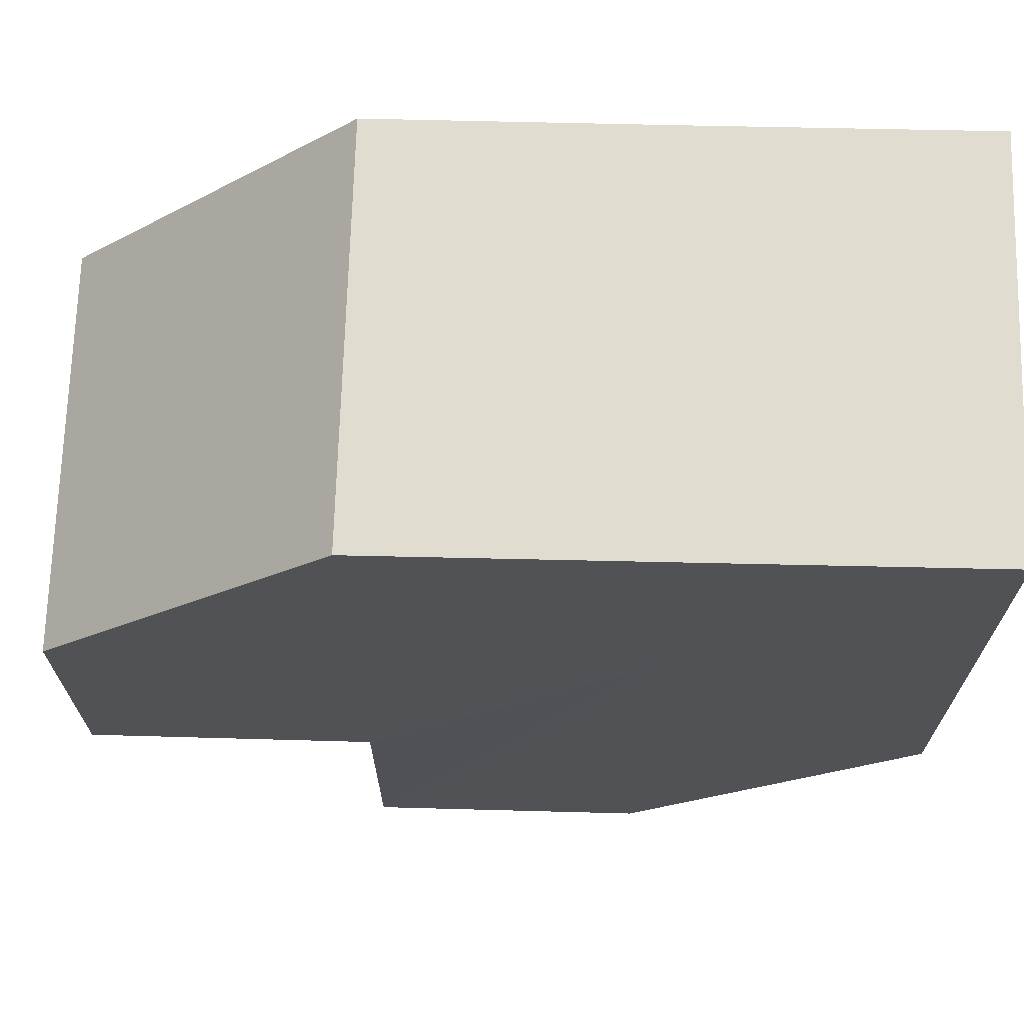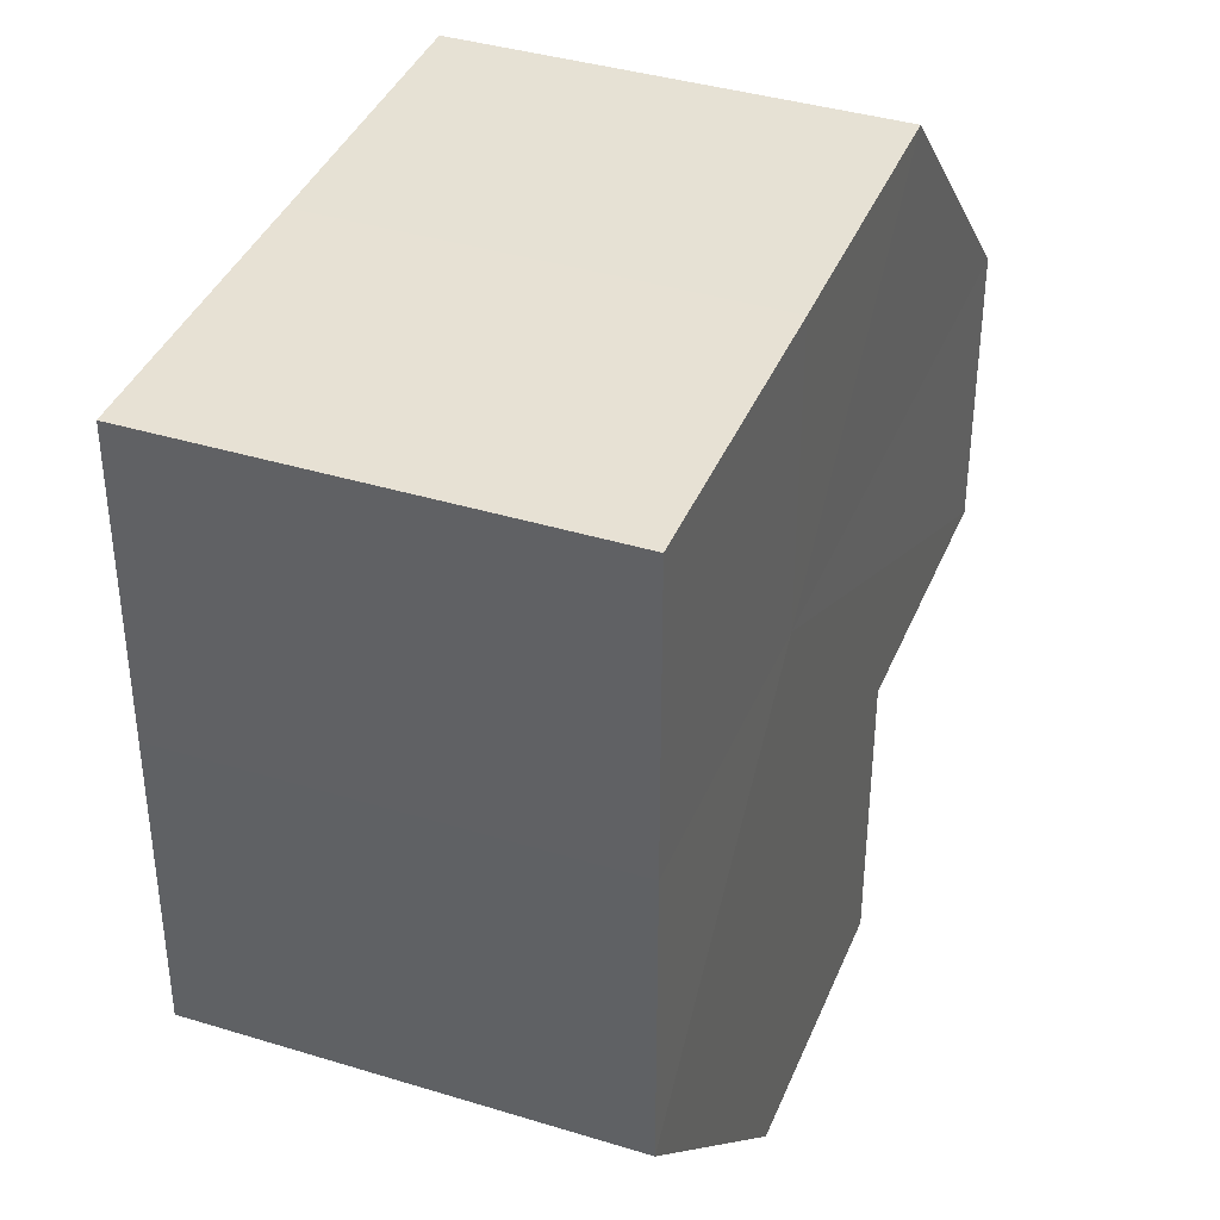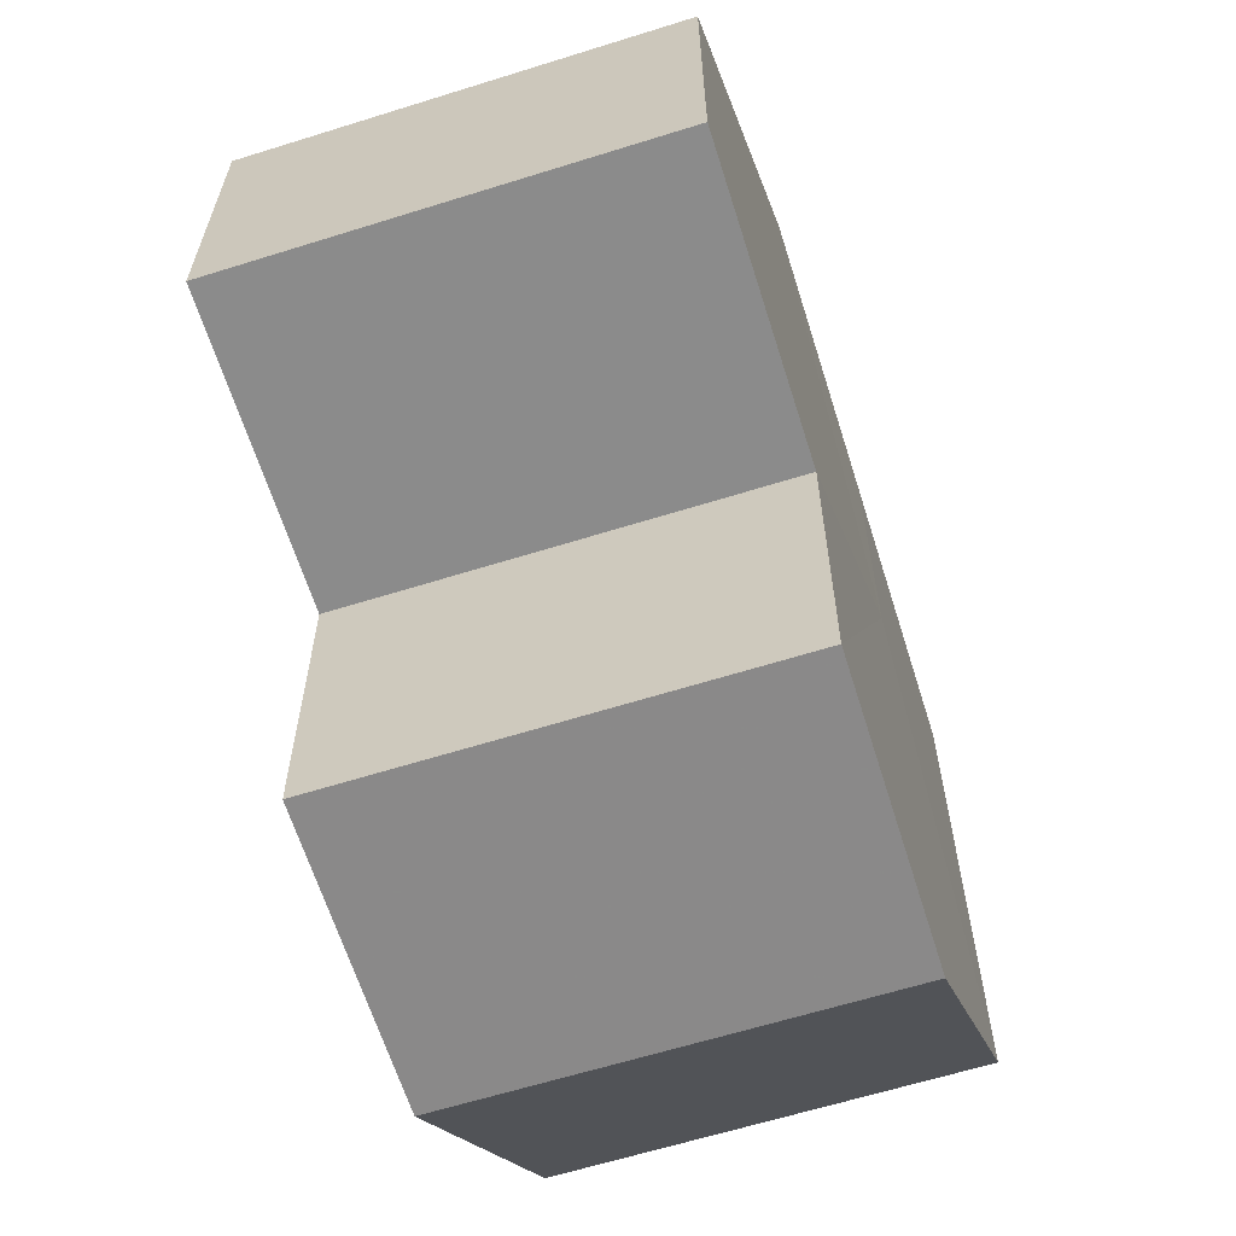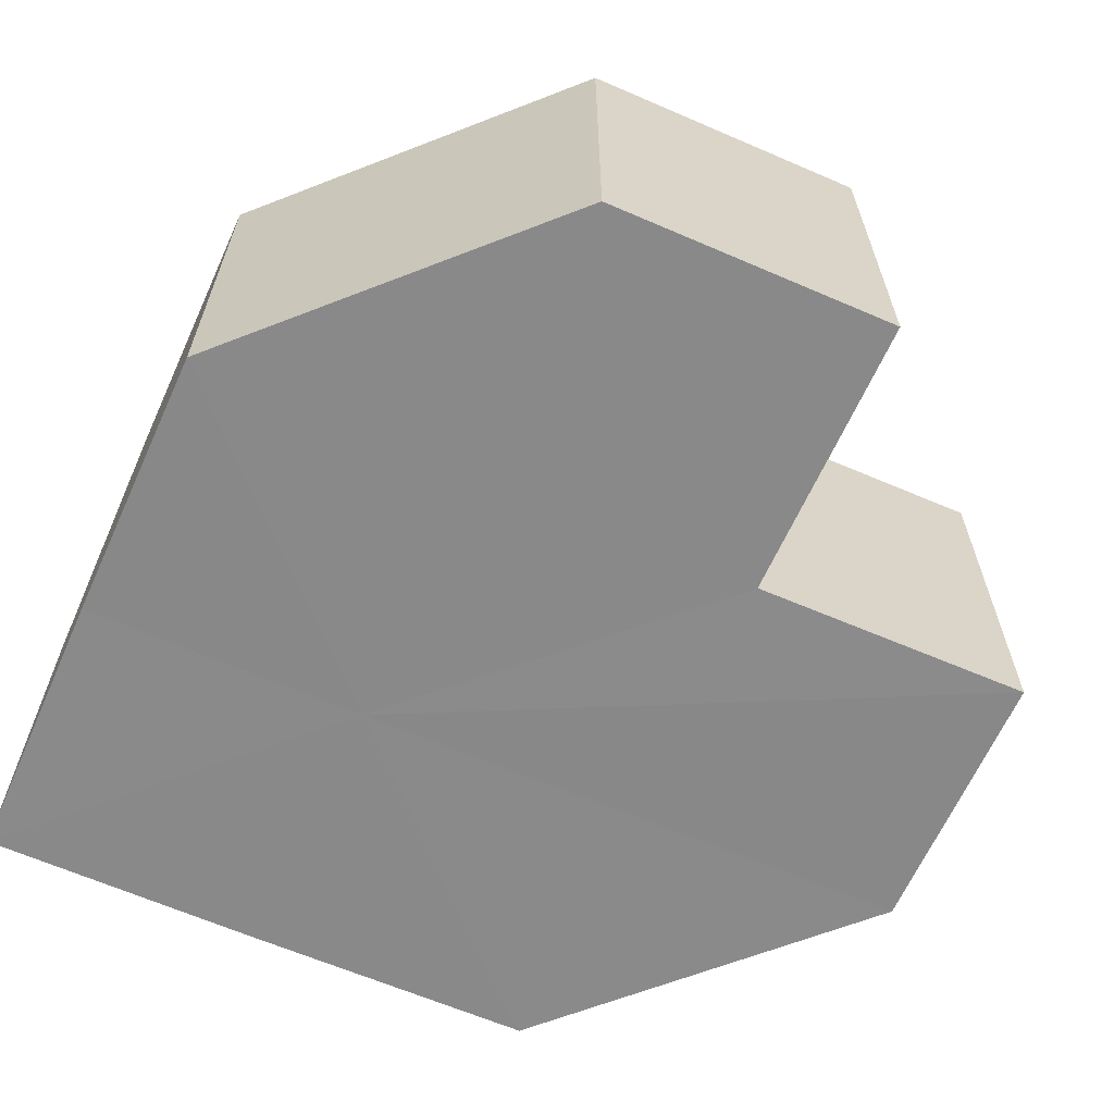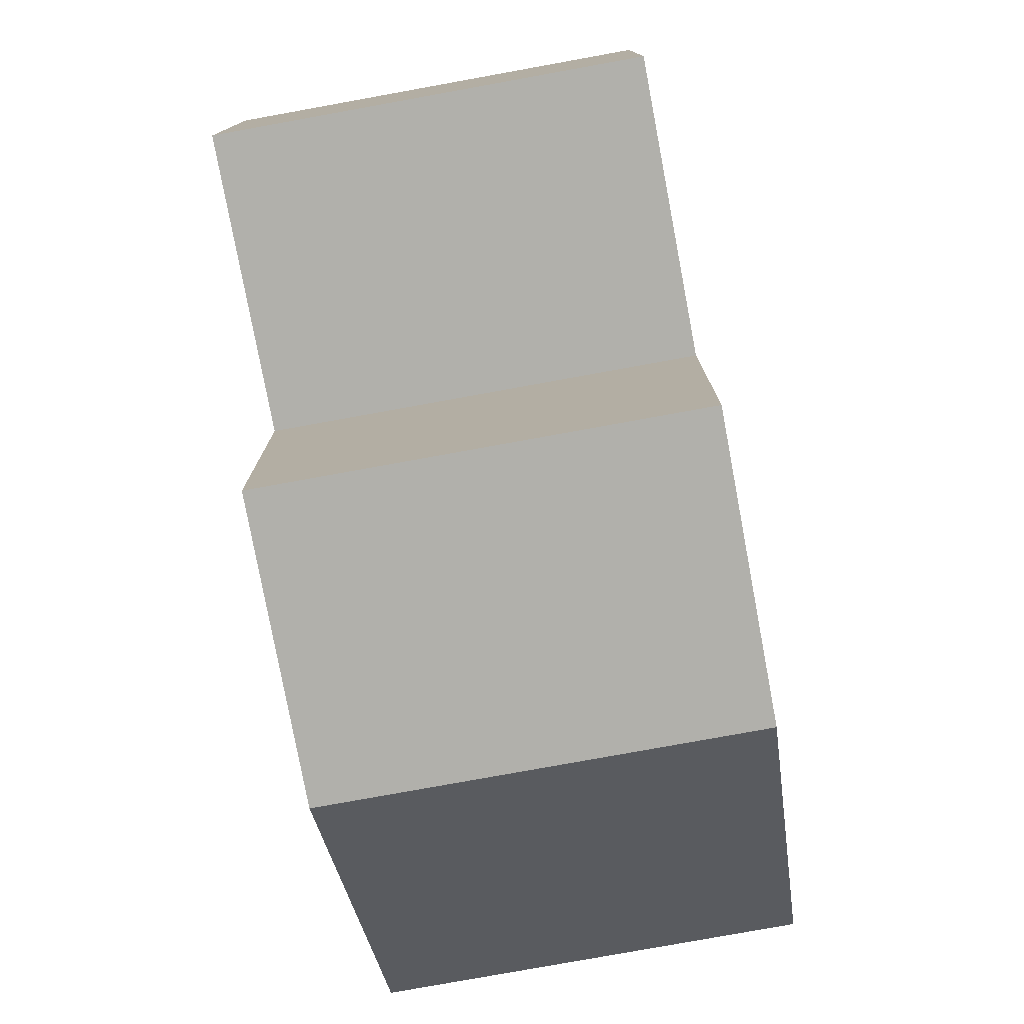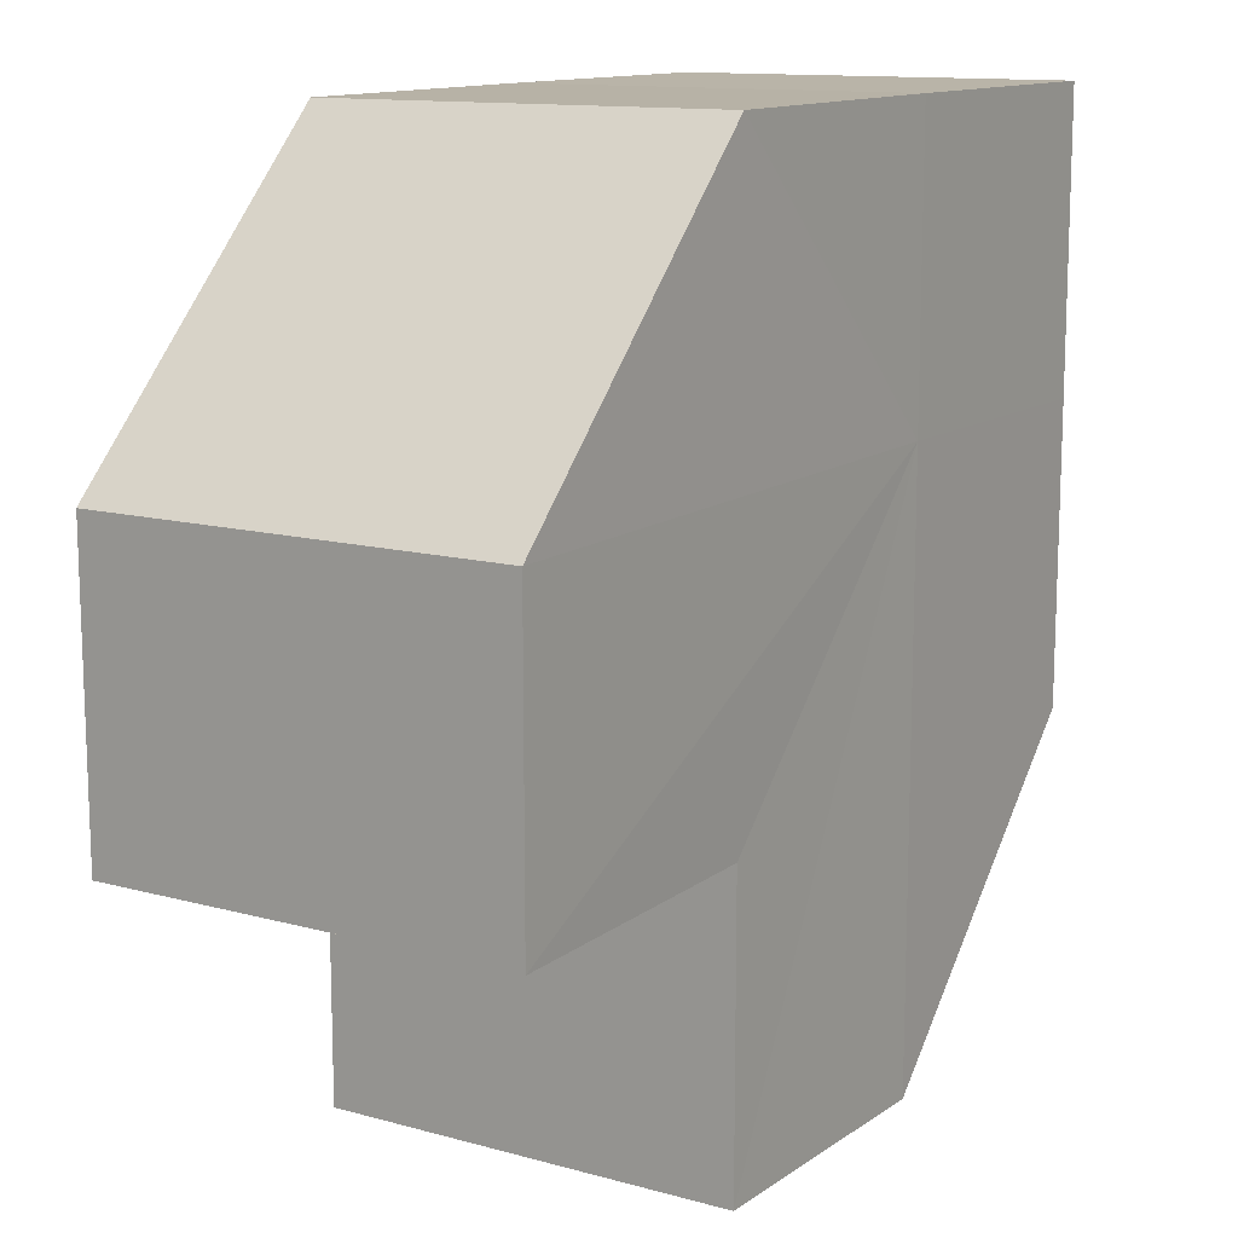
<metadata>
{"format":"obj","ext":"obj","renderer":"f3d","projection":"perspective","resolution":1024,"background":"white","views":[{"elev":69.4,"azim":1.4,"up":"+Y"},{"elev":39.0,"azim":111.0,"up":"+Y"},{"elev":-63.4,"azim":-72.6,"up":"+Y"},{"elev":-63.3,"azim":-113.7,"up":"+Z"},{"elev":-78.6,"azim":-79.5,"up":"+Y"},{"elev":13.1,"azim":-57.0,"up":"+Y"}]}
</metadata>
<code>
o 30635
v 2203 1907 8.847
v 2203 1907 8.847
v 2203 1907 8.861
v 2203 1907 8.847
v 2203 1907 8.861
v 2203 1907 8.847
v 2203 1907 8.861
v 2203 1907 8.847
v 2203 1907 8.861
v 2203 1907 8.847
v 2203 1907 8.861
v 2203 1907 8.847
v 2203 1907 8.861
v 2203 1907 8.847
v 2203 1907 8.861
v 2203 1907 8.847
v 2203 1907 8.861
v 2203 1907 8.847
v 2203 1907 8.847
v 2203 1907 8.847
v 2203 1907 8.847
v 2203 1907 8.847
v 2203 1907 8.847
v 2203 1907 8.847
v 2203 1907 8.847
v 2203 1907 8.847
v 2203 1907 8.847
v 2203 1907 8.861
v 2203 1907 8.861
v 2203 1907 8.847
v 2203 1907 8.847
v 2203 1907 8.861
v 2203 1907 8.861
v 2203 1907 8.861
v 2203 1907 8.861
v 2203 1907 8.847
v 2203 1907 8.847
v 2203 1907 8.861
v 2203 1907 8.847
v 2203 1907 8.861
v 2203 1907 8.847
v 2203 1907 8.861
v 2203 1907 8.847
v 2203 1907 8.847
v 2203 1907 8.847
v 2203 1907 8.847
v 2203 1907 8.861
v 2203 1907 8.847
v 2203 1907 8.861
v 2203 1907 8.847
v 2203 1907 8.861
v 2203 1907 8.861
v 2203 1907 8.861
v 2203 1907 8.861
v 2203 1907 8.861
v 2203 1907 8.861
v 2203 1907 8.861
v 2203 1907 8.861
v 2203 1907 8.861
v 2203 1907 8.861
v 2203 1907 8.861
v 2203 1907 8.861
f 1 2 3
f 2 4 5
f 4 6 7
f 8 1 9
f 9 10 11
f 11 12 13
f 13 14 15
f 15 16 17
f 18 16 19
f 18 20 16
f 18 19 21
f 18 22 20
f 18 21 23
f 18 24 22
f 18 23 25
f 18 26 24
f 18 25 27
f 18 27 26
f 28 25 29
f 30 31 28
f 32 26 33
f 34 27 35
f 36 37 34
f 38 39 32
f 40 41 38
f 42 43 40
f 44 45 42
f 45 46 47
f 46 48 49
f 48 50 51
f 52 53 54
f 52 55 53
f 52 54 56
f 52 57 55
f 52 56 58
f 52 59 57
f 52 58 60
f 52 61 59
f 52 60 62
f 52 62 61

</code>
